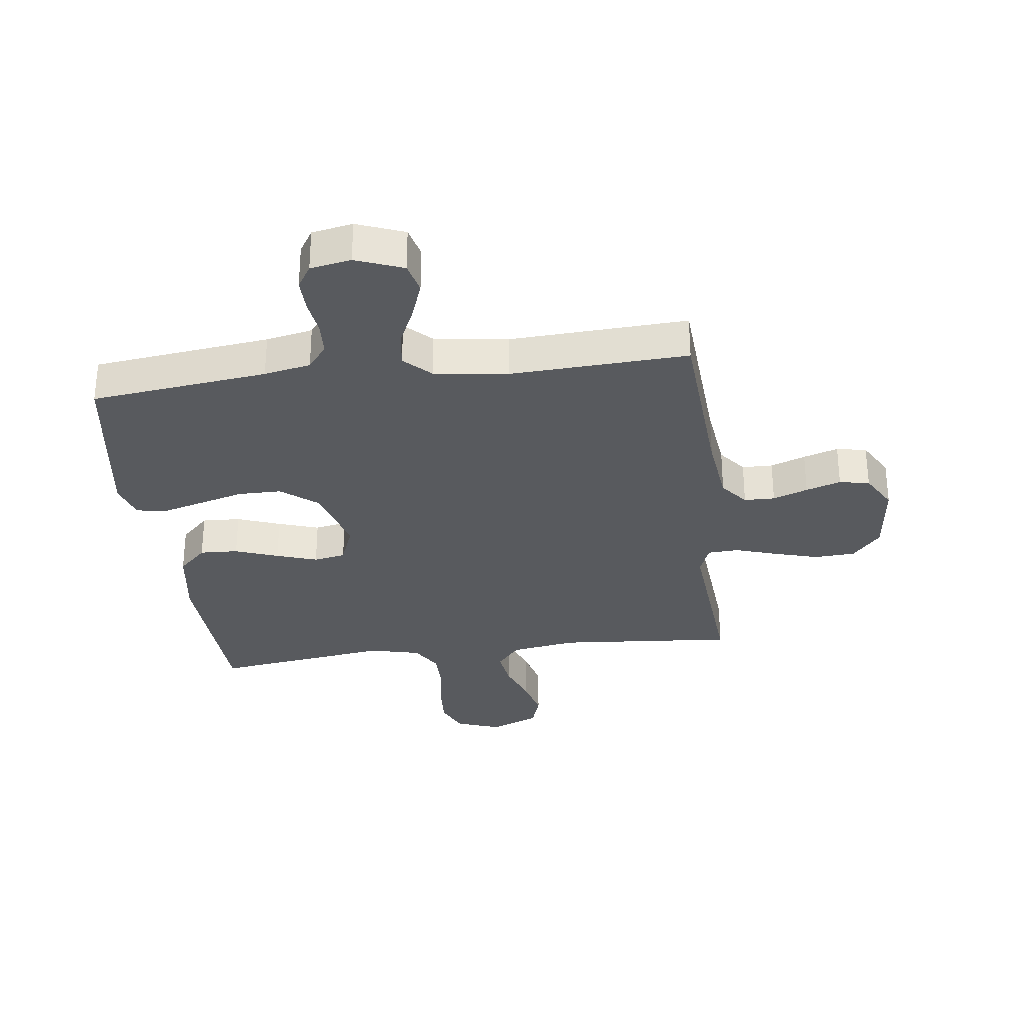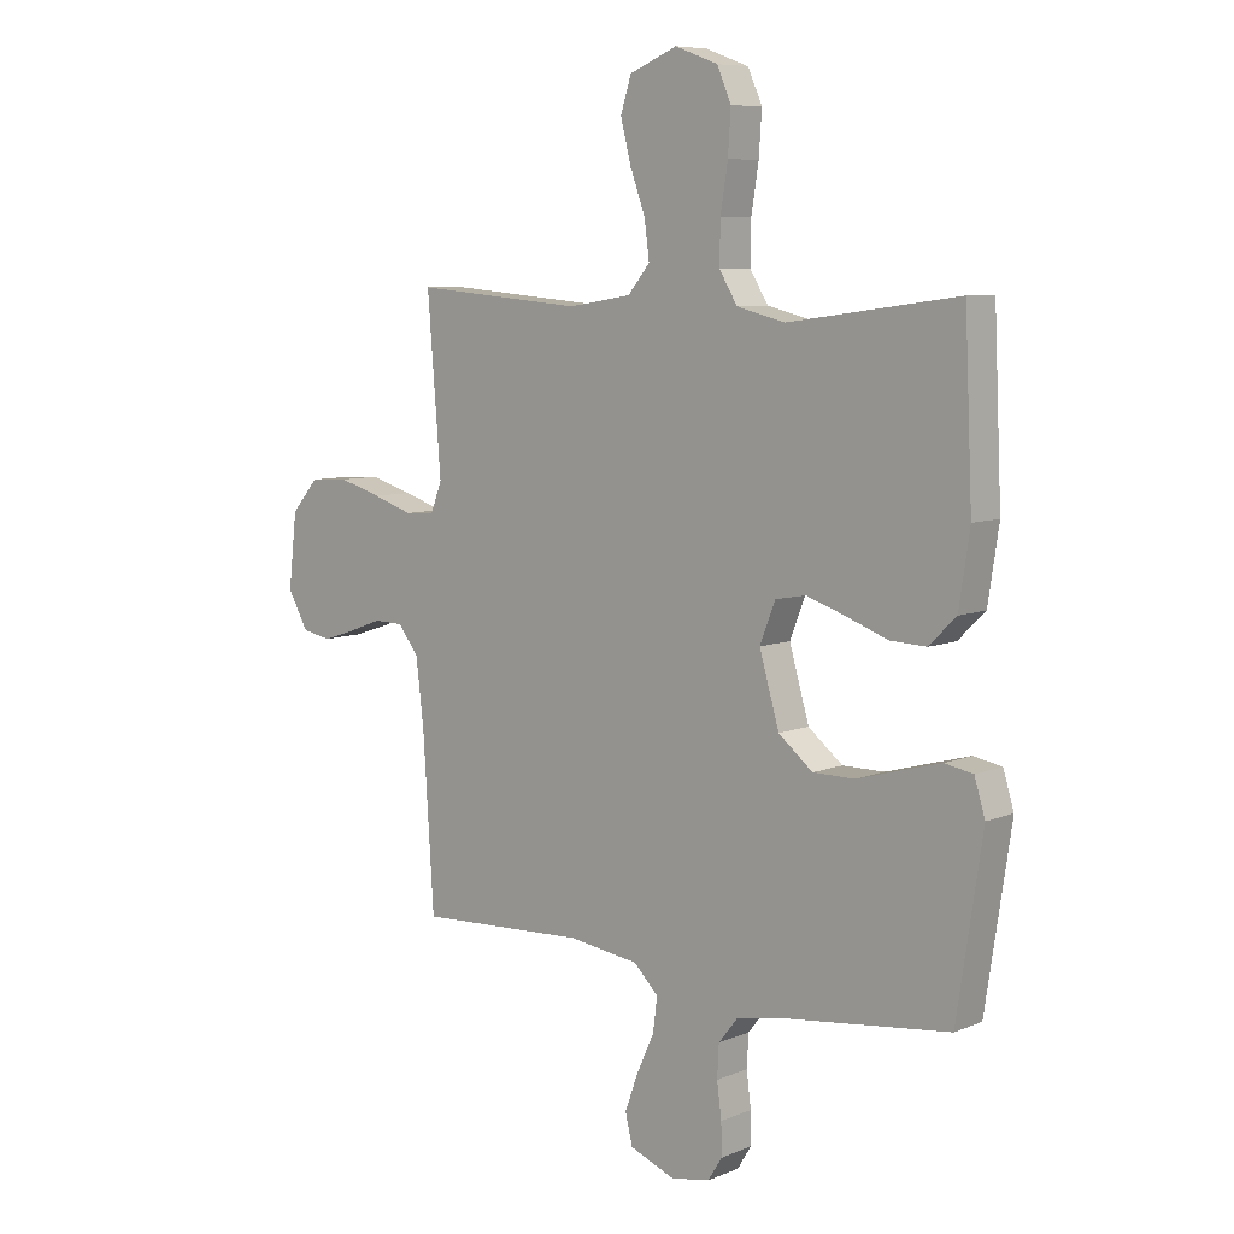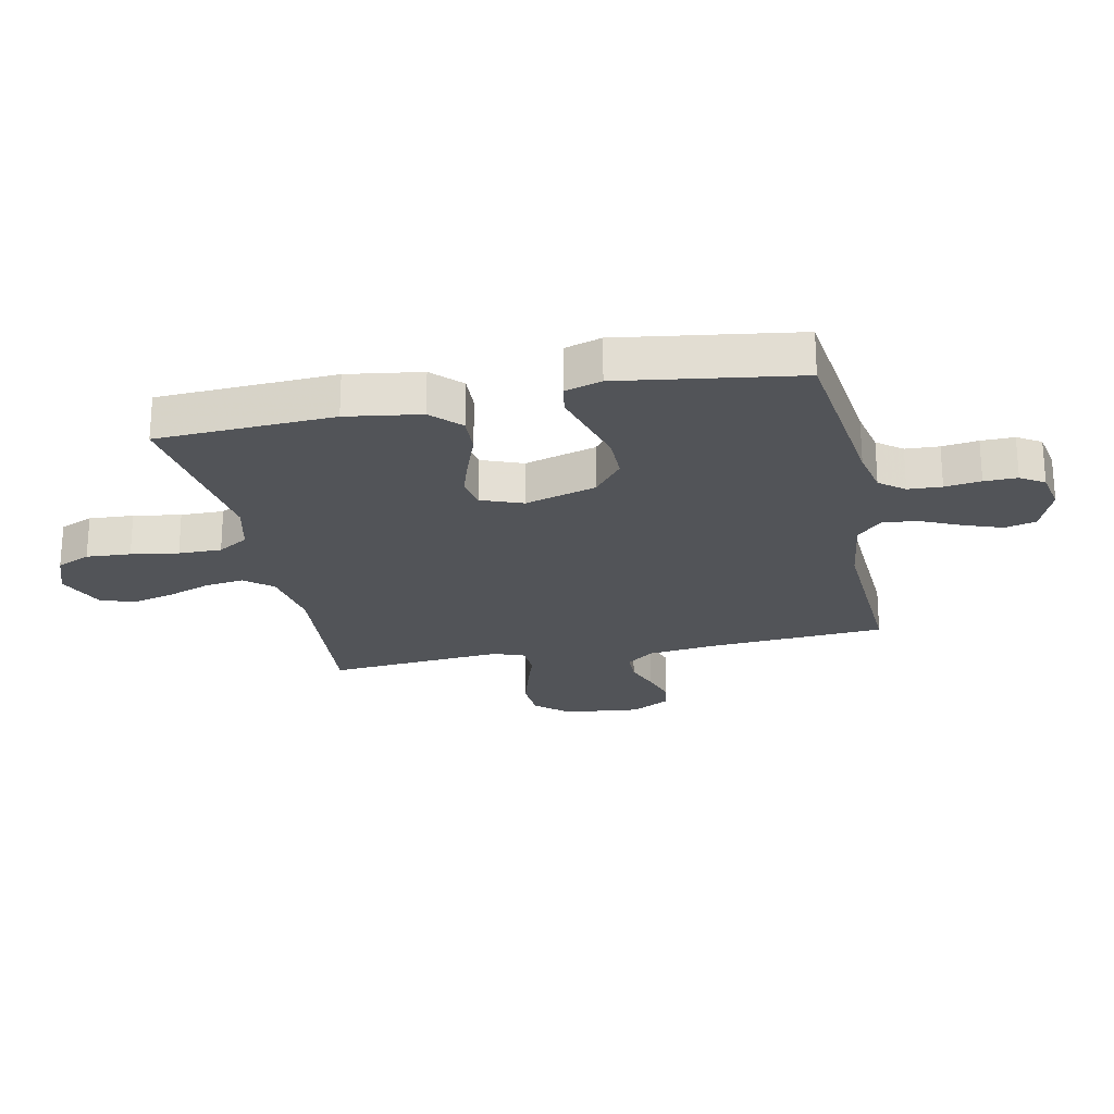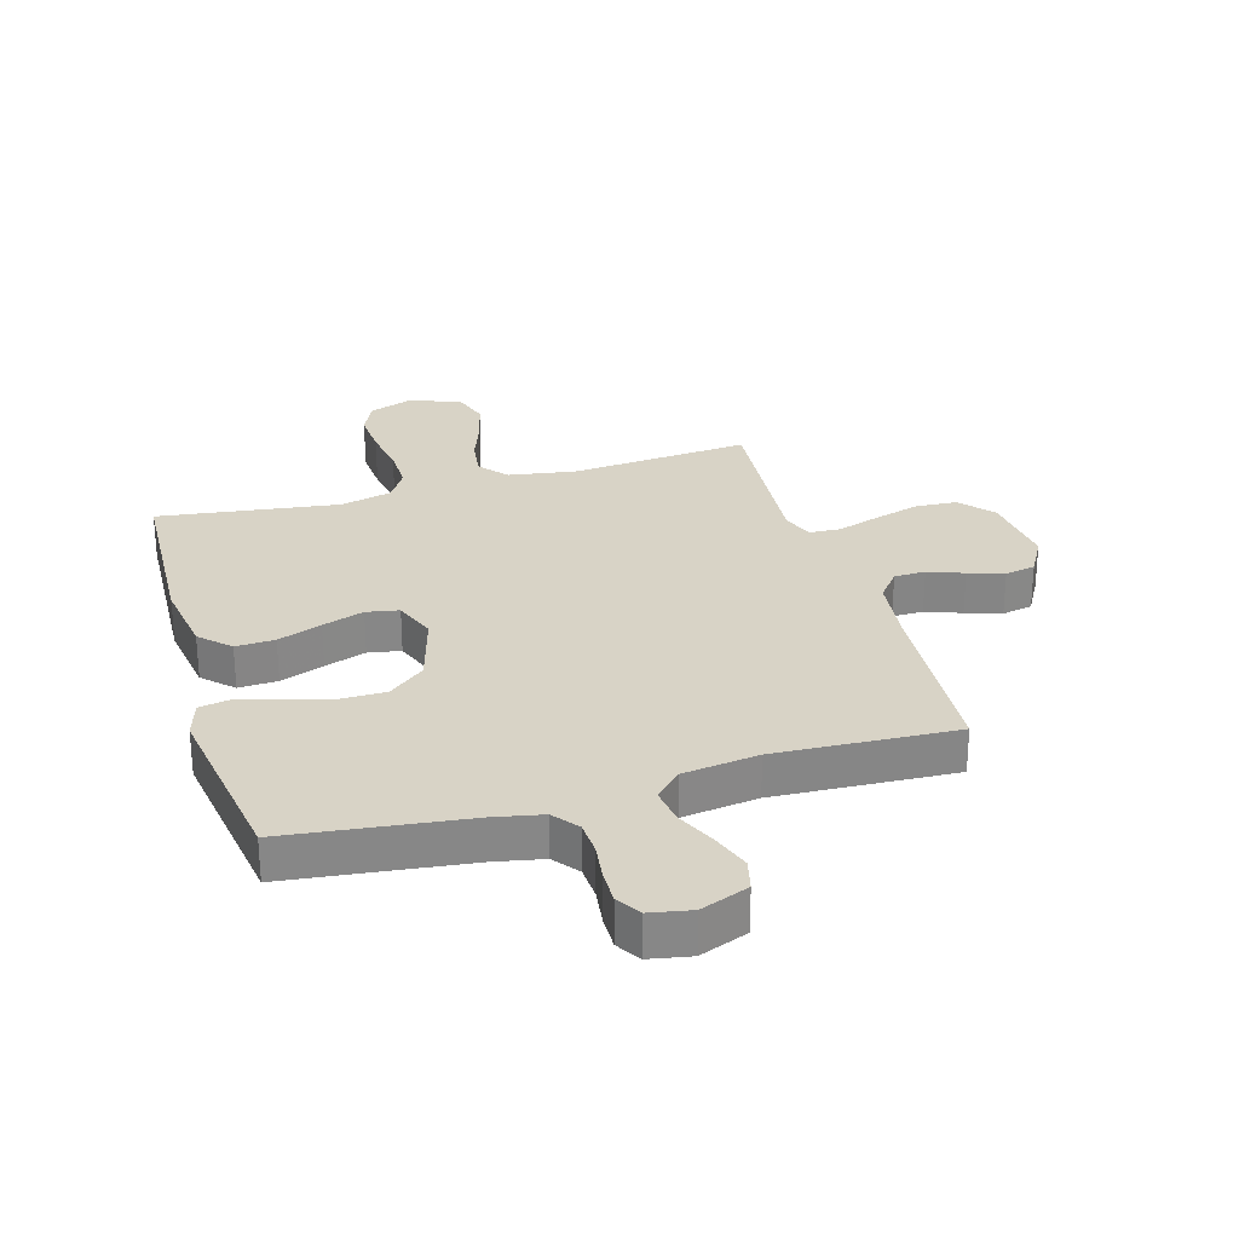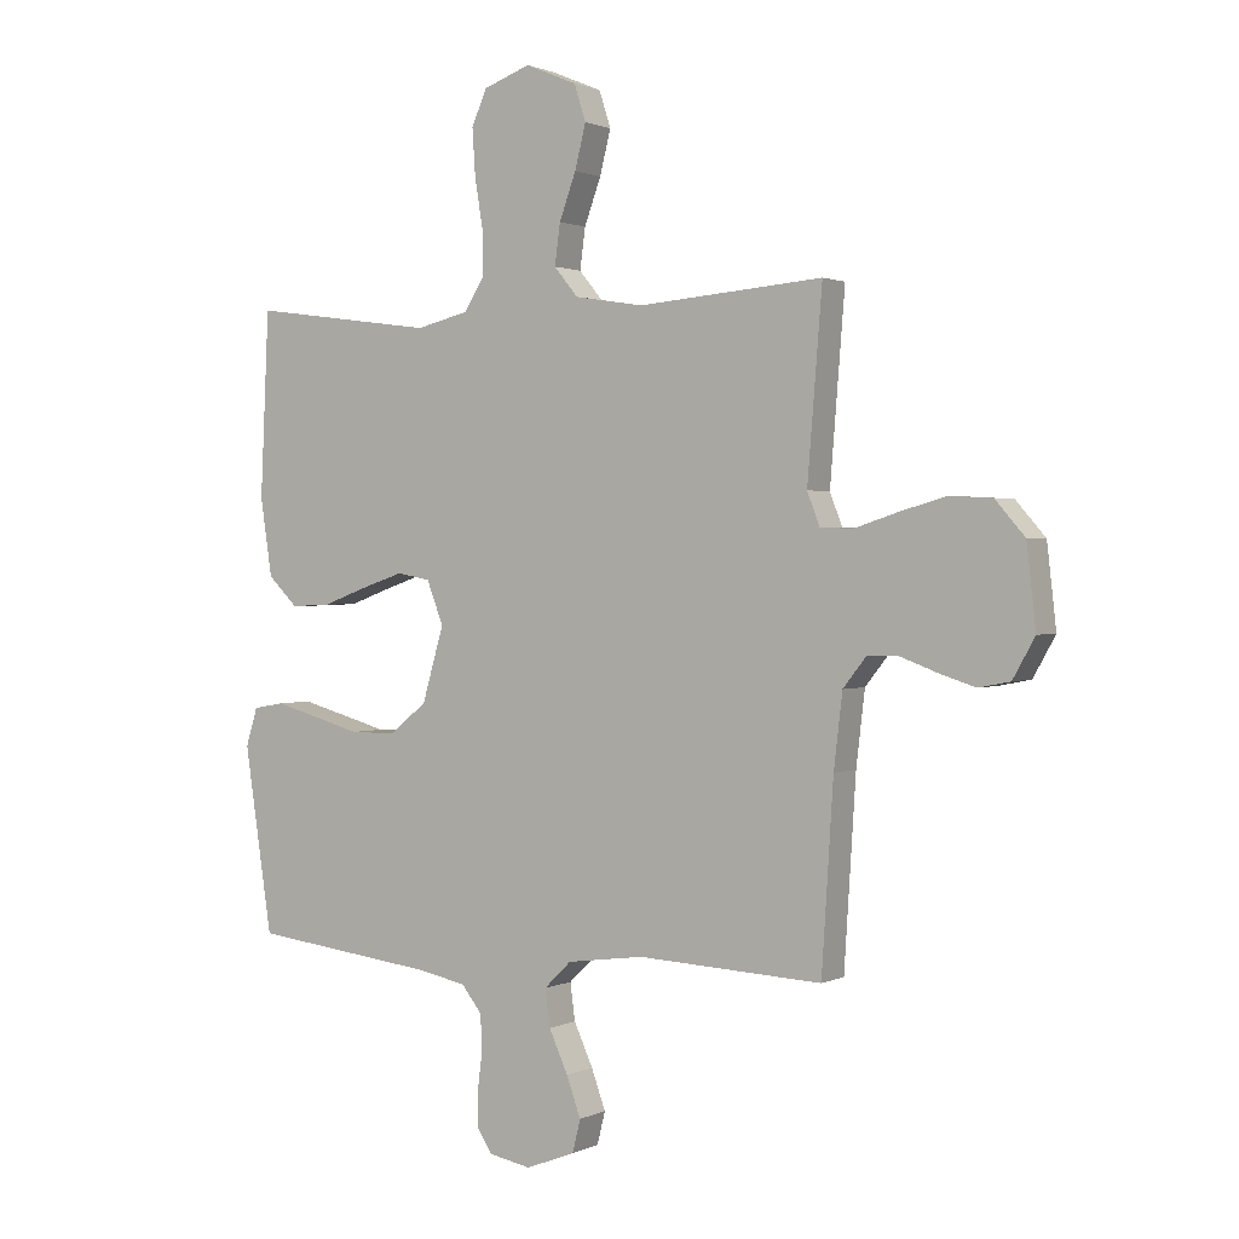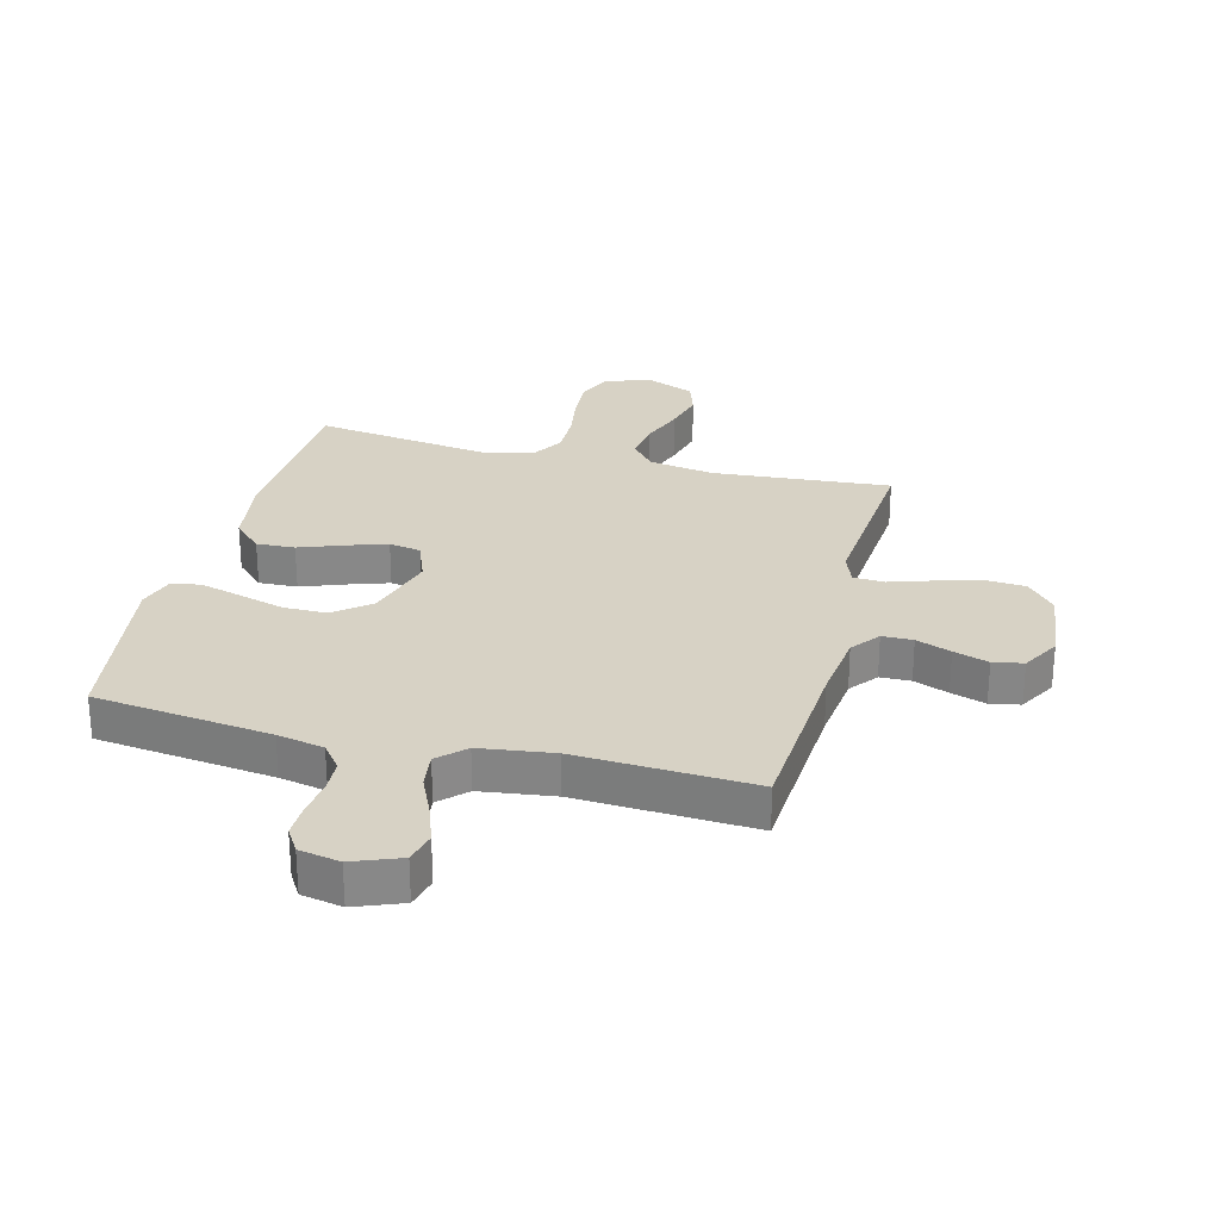
<metadata>
{"format":"obj","ext":"obj","renderer":"f3d","projection":"perspective","resolution":1024,"background":"white","views":[{"elev":-31.0,"azim":-172.7,"up":"+Y"},{"elev":7.7,"azim":41.1,"up":"+Z"},{"elev":-23.3,"azim":101.9,"up":"+Y"},{"elev":28.0,"azim":163.7,"up":"+Y"},{"elev":1.3,"azim":-148.2,"up":"+Z"},{"elev":27.5,"azim":-165.5,"up":"+Y"}]}
</metadata>
<code>
v 0.5 0.07 -0.5
v 0.2 0.07 -0.536
v 0.121 0.07 -0.552
v 0.088 0.07 -0.594
v 0.085 0.07 -0.651
v 0.093 0.07 -0.712
v 0.094 0.07 -0.768
v 0.069 0.07 -0.808
v 0 0.07 -0.821
v -0.08 0.07 -0.79
v -0.093 0.07 -0.737
v -0.07 0.07 -0.673
v -0.039 0.07 -0.605
v -0.031 0.07 -0.545
v -0.075 0.07 -0.502
v -0.2 0.07 -0.485
v -0.5 0.07 -0.5
v -0.519 0.07 -0.2
v -0.533 0.07 -0.081
v -0.57 0.07 -0.034
v -0.622 0.07 -0.033
v -0.681 0.07 -0.055
v -0.74 0.07 -0.074
v -0.791 0.07 -0.064
v -0.827 0.07 0
v -0.812 0.07 0.131
v -0.764 0.07 0.186
v -0.695 0.07 0.19
v -0.619 0.07 0.168
v -0.548 0.07 0.145
v -0.496 0.07 0.148
v -0.476 0.07 0.2
v -0.5 0.07 0.5
v -0.2 0.07 0.475
v -0.088 0.07 0.493
v -0.049 0.07 0.54
v -0.058 0.07 0.606
v -0.085 0.07 0.68
v -0.103 0.07 0.751
v -0.084 0.07 0.81
v 0 0.07 0.845
v 0.076 0.07 0.817
v 0.101 0.07 0.76
v 0.096 0.07 0.685
v 0.083 0.07 0.605
v 0.082 0.07 0.532
v 0.114 0.07 0.48
v 0.2 0.07 0.459
v 0.5 0.07 0.5
v 0.514 0.07 0.2
v 0.495 0.07 0.074
v 0.447 0.07 0.027
v 0.382 0.07 0.03
v 0.309 0.07 0.057
v 0.24 0.07 0.08
v 0.186 0.07 0.07
v 0.159 0.07 0
v 0.194 0.07 -0.121
v 0.255 0.07 -0.17
v 0.329 0.07 -0.17
v 0.407 0.07 -0.148
v 0.476 0.07 -0.129
v 0.526 0.07 -0.138
v 0.545 0.07 -0.2
v 0.5 0 -0.5
v 0.2 0 -0.536
v 0.121 0 -0.552
v 0.088 0 -0.594
v 0.085 0 -0.651
v 0.093 0 -0.712
v 0.094 0 -0.768
v 0.069 0 -0.808
v 0 0 -0.821
v -0.08 0 -0.79
v -0.093 0 -0.737
v -0.07 0 -0.673
v -0.039 0 -0.605
v -0.031 0 -0.545
v -0.075 0 -0.502
v -0.2 0 -0.485
v -0.5 0 -0.5
v -0.519 0 -0.2
v -0.533 0 -0.081
v -0.57 0 -0.034
v -0.622 0 -0.033
v -0.681 0 -0.055
v -0.74 0 -0.074
v -0.791 0 -0.064
v -0.827 0 0
v -0.812 0 0.131
v -0.764 0 0.186
v -0.695 0 0.19
v -0.619 0 0.168
v -0.548 0 0.145
v -0.496 0 0.148
v -0.476 0 0.2
v -0.5 0 0.5
v -0.2 0 0.475
v -0.088 0 0.493
v -0.049 0 0.54
v -0.058 0 0.606
v -0.085 0 0.68
v -0.103 0 0.751
v -0.084 0 0.81
v 0 0 0.845
v 0.076 0 0.817
v 0.101 0 0.76
v 0.096 0 0.685
v 0.083 0 0.605
v 0.082 0 0.532
v 0.114 0 0.48
v 0.2 0 0.459
v 0.5 0 0.5
v 0.514 0 0.2
v 0.495 0 0.074
v 0.447 0 0.027
v 0.382 0 0.03
v 0.309 0 0.057
v 0.24 0 0.08
v 0.186 0 0.07
v 0.159 0 0
v 0.194 0 -0.121
v 0.255 0 -0.17
v 0.329 0 -0.17
v 0.407 0 -0.148
v 0.476 0 -0.129
v 0.526 0 -0.138
v 0.545 0 -0.2
f 63 64 1 2
f 60 61 62 63
f 60 63 2 3
f 59 60 3 4
f 58 59 4
f 57 58 4
f 51 52 53 54
f 51 54 55
f 48 49 50 51
f 47 48 51 55
f 46 47 55 56
f 42 43 44 45
f 42 45 46
f 41 42 46
f 37 38 39 40
f 36 37 40 41
f 32 33 34
f 31 32 34 35
f 27 28 29 30
f 25 26 27 30
f 25 30 31
f 24 25 31
f 21 22 23 24
f 21 24 31
f 20 21 31 35
f 16 17 18
f 15 16 18 19
f 10 11 12 13
f 8 9 10 13
f 8 13 14
f 5 6 7 8
f 4 5 8 14
f 57 4 14 15
f 36 41 46 56
f 35 36 56 57
f 20 35 57
f 15 19 20 57
f 66 65 128 127
f 127 126 125 124
f 67 66 127 124
f 68 67 124 123
f 68 123 122
f 68 122 121
f 118 117 116 115
f 119 118 115
f 115 114 113 112
f 119 115 112 111
f 120 119 111 110
f 109 108 107 106
f 110 109 106
f 110 106 105
f 104 103 102 101
f 105 104 101 100
f 98 97 96
f 99 98 96 95
f 94 93 92 91
f 94 91 90 89
f 95 94 89
f 95 89 88
f 88 87 86 85
f 95 88 85
f 99 95 85 84
f 82 81 80
f 83 82 80 79
f 77 76 75 74
f 77 74 73 72
f 78 77 72
f 72 71 70 69
f 78 72 69 68
f 79 78 68 121
f 120 110 105 100
f 121 120 100 99
f 121 99 84
f 121 84 83 79
f 1 65 66 2
f 2 66 67 3
f 3 67 68 4
f 4 68 69 5
f 5 69 70 6
f 6 70 71 7
f 7 71 72 8
f 8 72 73 9
f 9 73 74 10
f 10 74 75 11
f 11 75 76 12
f 12 76 77 13
f 13 77 78 14
f 14 78 79 15
f 15 79 80 16
f 16 80 81 17
f 17 81 82 18
f 18 82 83 19
f 19 83 84 20
f 20 84 85 21
f 21 85 86 22
f 22 86 87 23
f 23 87 88 24
f 24 88 89 25
f 25 89 90 26
f 26 90 91 27
f 27 91 92 28
f 28 92 93 29
f 29 93 94 30
f 30 94 95 31
f 31 95 96 32
f 32 96 97 33
f 33 97 98 34
f 34 98 99 35
f 35 99 100 36
f 36 100 101 37
f 37 101 102 38
f 38 102 103 39
f 39 103 104 40
f 40 104 105 41
f 41 105 106 42
f 42 106 107 43
f 43 107 108 44
f 44 108 109 45
f 45 109 110 46
f 46 110 111 47
f 47 111 112 48
f 48 112 113 49
f 49 113 114 50
f 50 114 115 51
f 51 115 116 52
f 52 116 117 53
f 53 117 118 54
f 54 118 119 55
f 55 119 120 56
f 56 120 121 57
f 57 121 122 58
f 58 122 123 59
f 59 123 124 60
f 60 124 125 61
f 61 125 126 62
f 62 126 127 63
f 63 127 128 64
f 64 128 65 1

</code>
